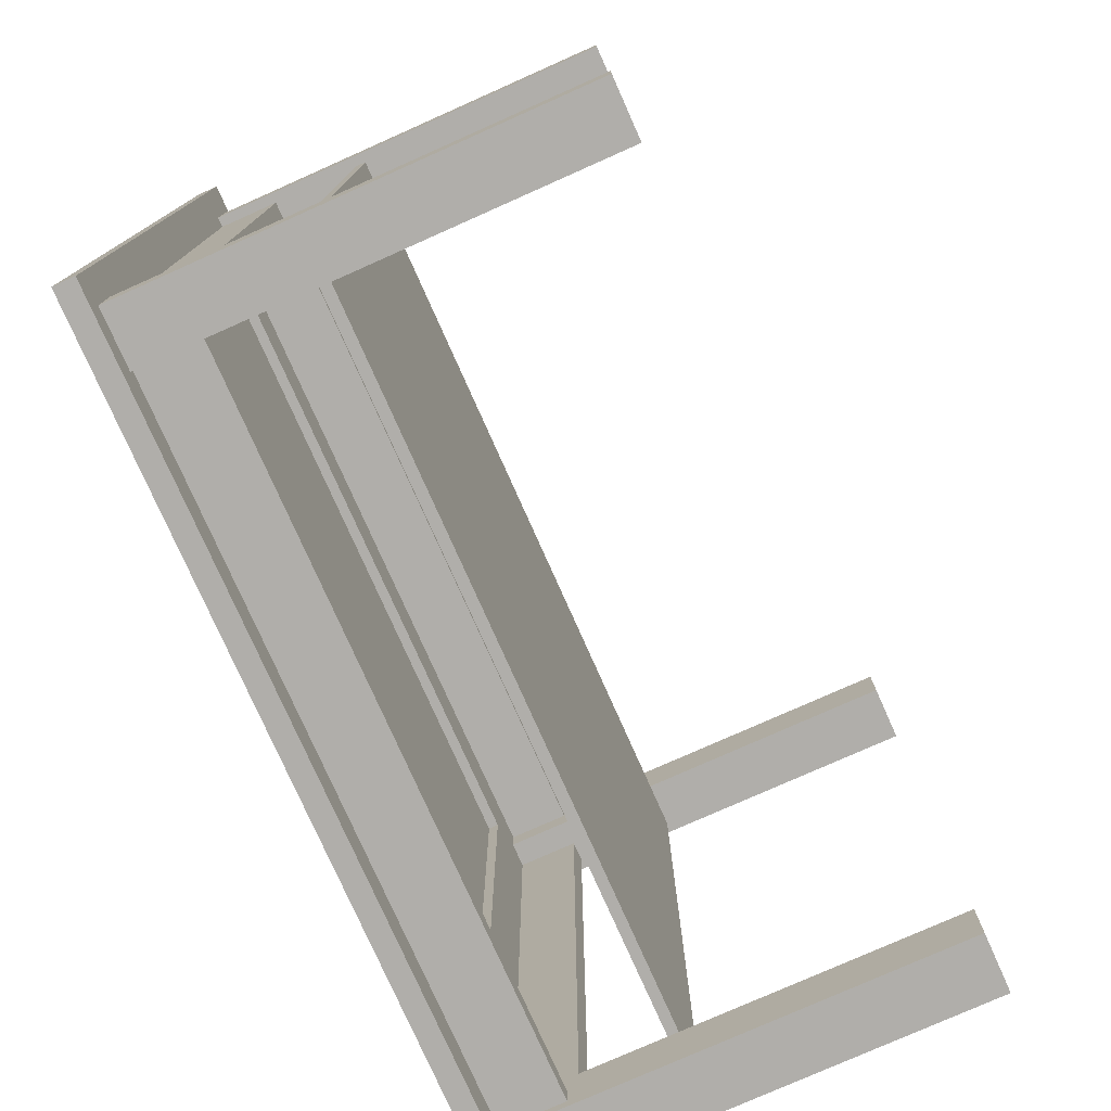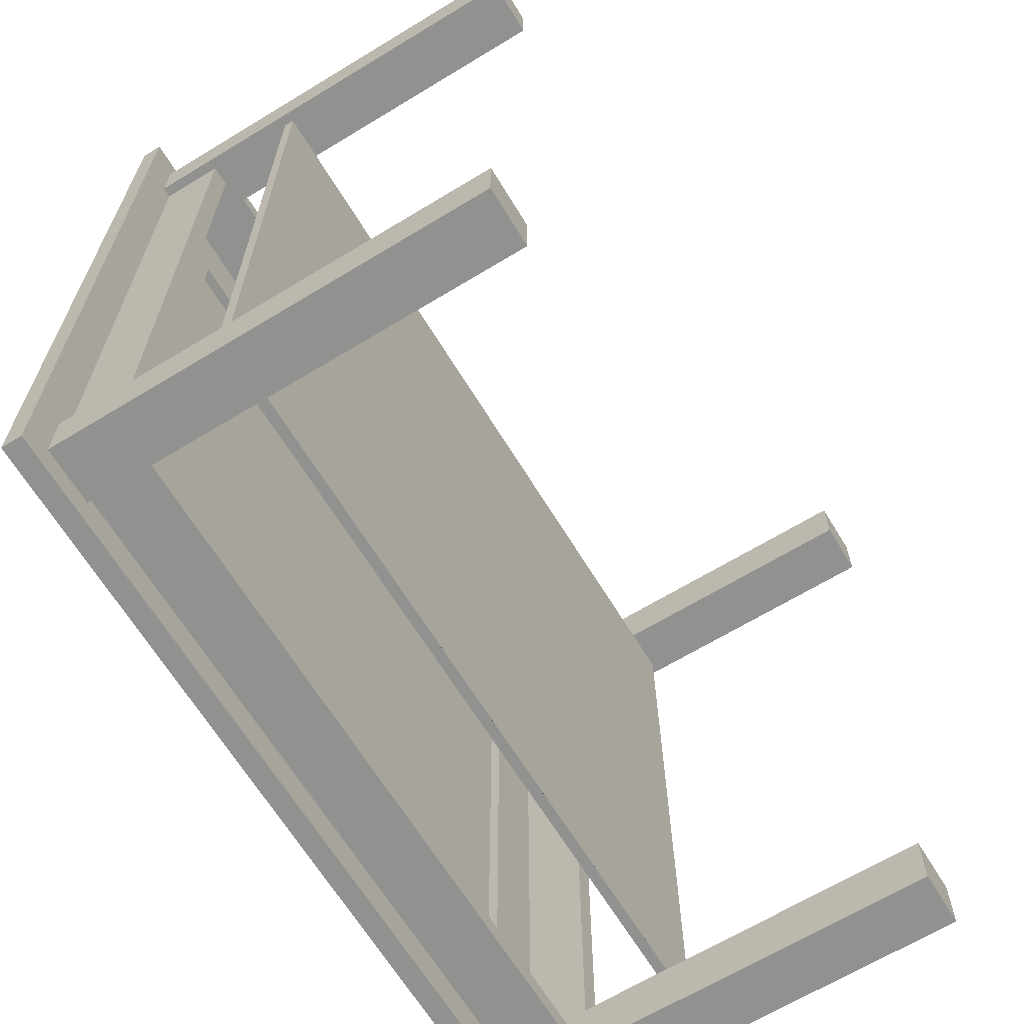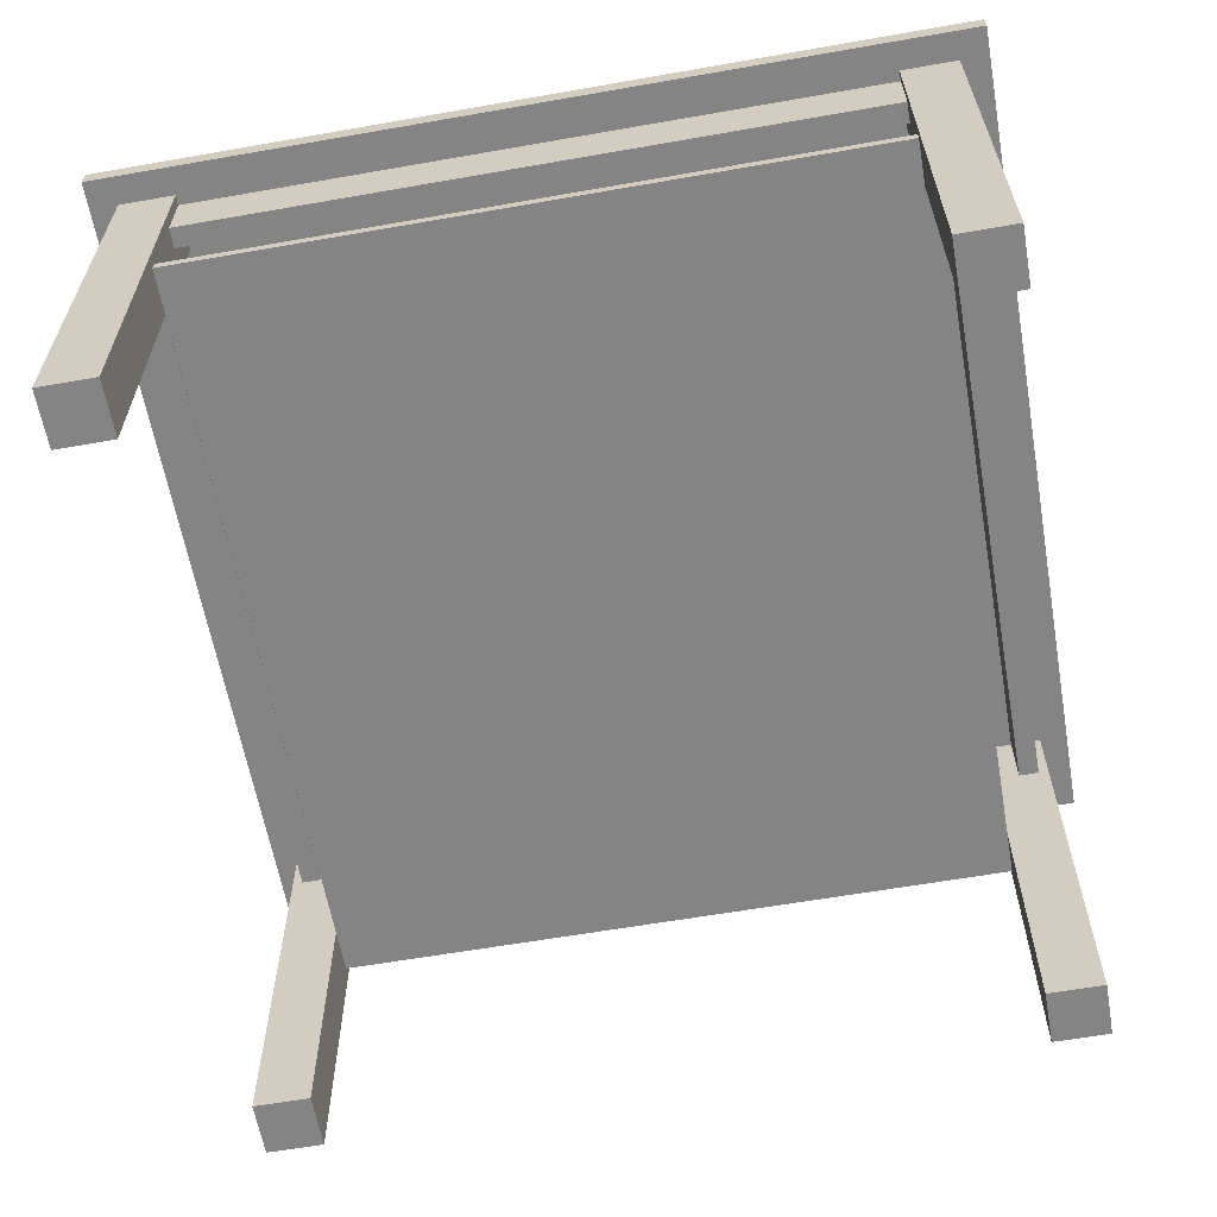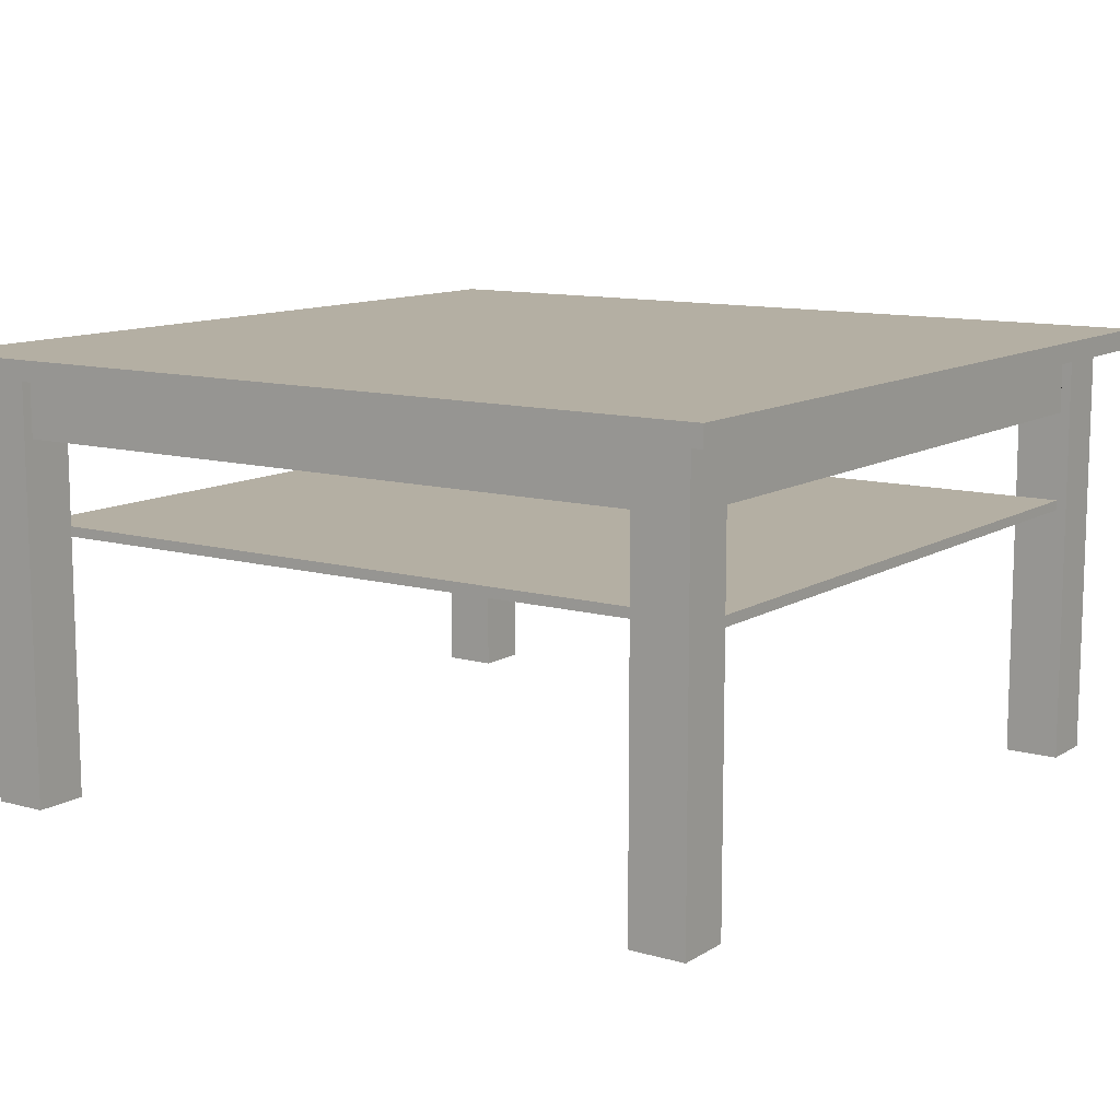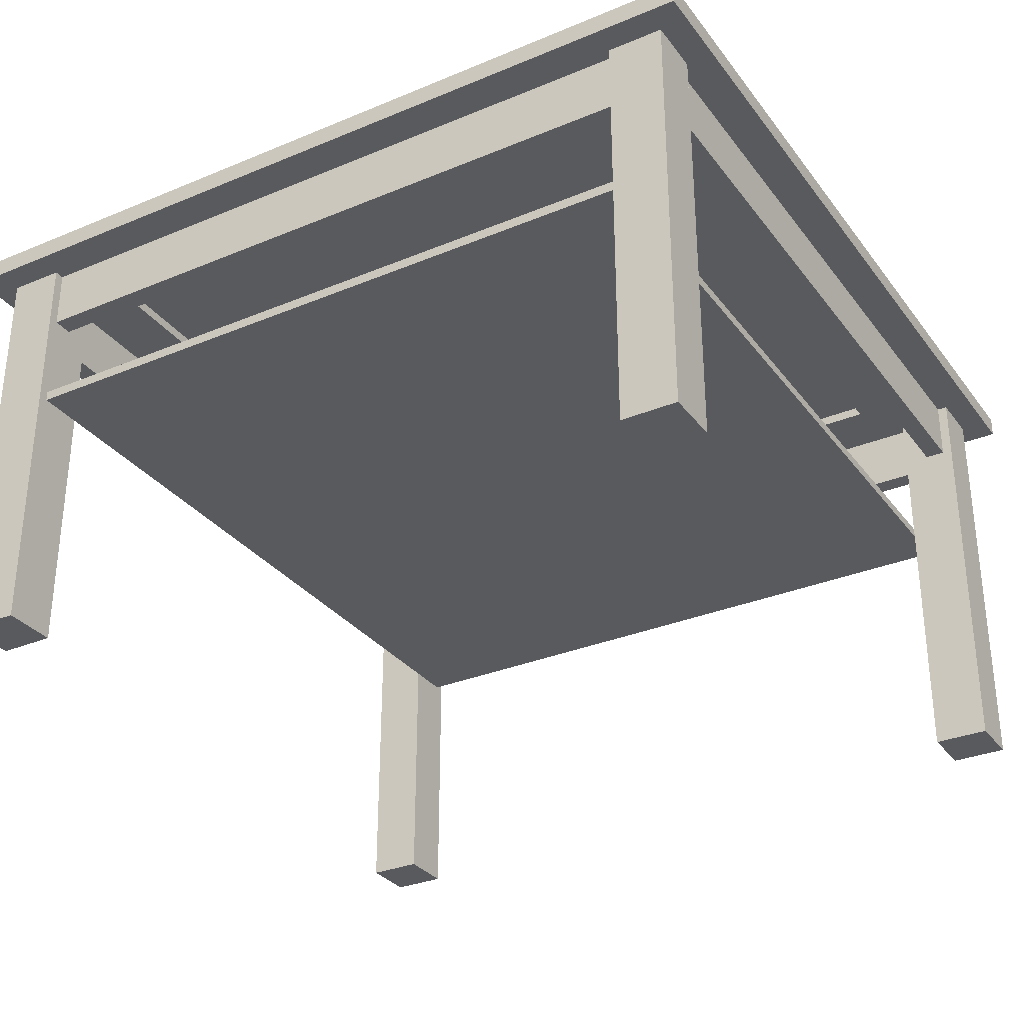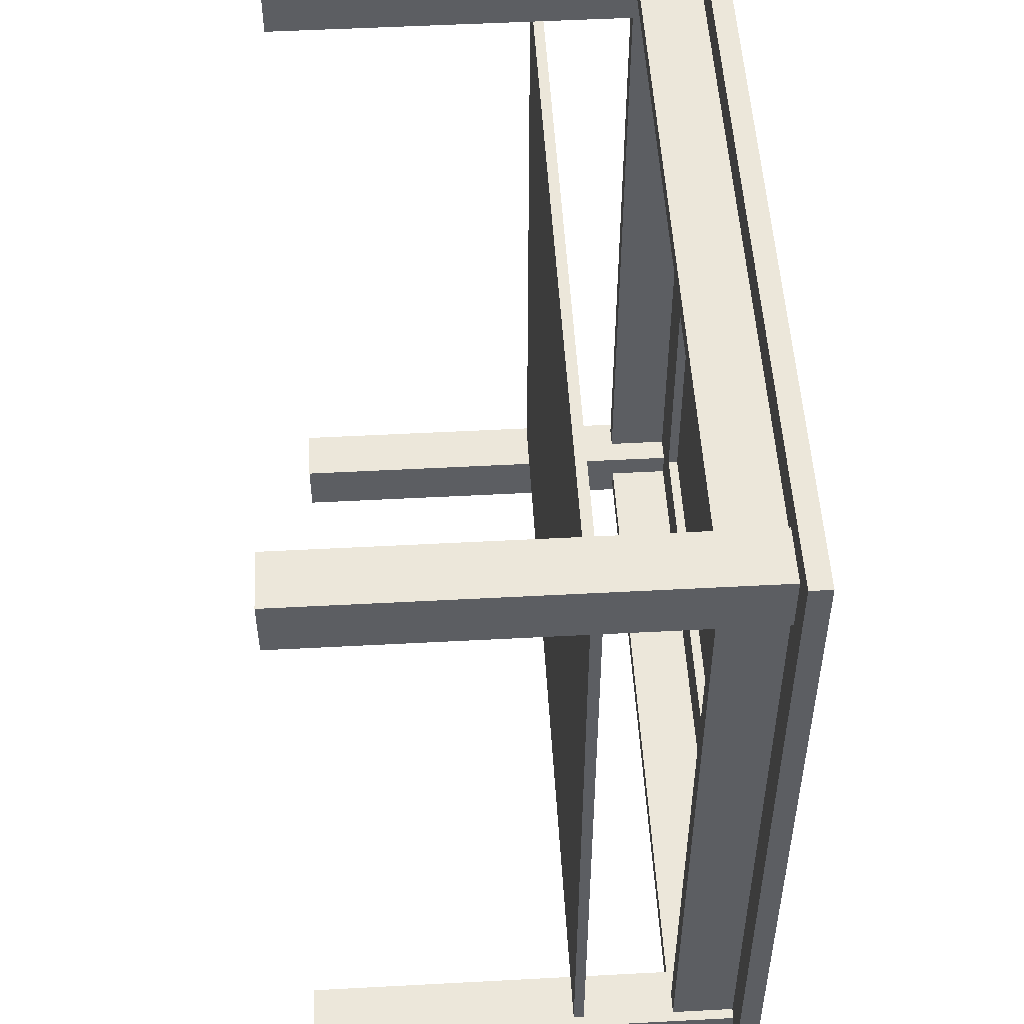
<metadata>
{"format":"obj","ext":"obj","renderer":"f3d","projection":"perspective","resolution":1024,"background":"white","views":[{"elev":-77.7,"azim":-66.0,"up":"+Z"},{"elev":-65.9,"azim":-58.6,"up":"+Z"},{"elev":-61.5,"azim":-79.9,"up":"+Y"},{"elev":11.2,"azim":34.6,"up":"+Y"},{"elev":-31.4,"azim":-59.5,"up":"+Y"},{"elev":51.7,"azim":86.7,"up":"+Z"}]}
</metadata>
<code>
v -0.2664 0.02793 0.3019
v 0.2664 0.0753 0.3019
v 0.2664 0.02793 0.3019
v -0.2664 0.0753 0.3019
v 0.2664 0.0753 0.3098
v -0.2664 0.02793 0.2862
v -0.2664 0.0753 0.3098
v 0.2664 -0.2562 0.2664
v 0.2664 0.02793 0.2862
v -0.2664 -0.04311 0.2664
v -0.2664 -0.2562 0.3098
v 0.2664 -0.2562 0.3098
v 0.2664 -0.05101 0.2664
v 0.2664 0.0753 0.2862
v 0.2664 -0.04311 0.2664
v -0.2664 -0.05101 0.2664
v -0.2664 0.0753 0.2664
v -0.3098 0.0753 0.3098
v 0.3098 0.0753 0.3098
v 0.3098 -0.2562 0.3098
v 0.3019 -0.05101 0.2664
v -0.2664 0.0753 0.2862
v 0.2664 0.0753 0.2664
v -0.3019 -0.04311 0.2664
v -0.2664 -0.2562 0.2664
v -0.3098 -0.2562 0.3098
v 0.3098 -0.2562 0.2664
v 0.3019 -0.05101 -0.2664
v 0.2862 0.0753 0.2664
v 0.3019 -0.04311 -0.2664
v -0.2862 0.02793 0.2664
v -0.3098 -0.2562 0.2664
v 0.3315 0.0753 0.3315
v 0.3098 0.0753 0.2664
v 0.3019 -0.04311 0.2664
v -0.2368 0.0753 0.2368
v 0.2862 0.02793 0.2664
v 0.2368 0.0753 0.2368
v -0.3019 0.02793 0.2664
v -0.2862 0.0753 0.2664
v -0.3019 -0.04311 -0.2664
v -0.3019 -0.05101 0.2664
v -0.3098 0.0753 0.2664
v -0.3315 0.0753 0.3315
v 0.3315 0.0753 -0.3315
v 0.3019 0.0753 0.2664
v -0.2862 0.0753 -0.2664
v 0.3019 0.02793 0.2664
v 0.2862 0.02793 -0.2664
v 0.2862 0.0753 -0.2664
v -0.3019 0.02793 -0.2664
v 0.2664 -0.04311 -0.2664
v -0.3315 0.0753 -0.3315
v -0.3019 0.0753 0.2664
v -0.3315 0.09108 0.3315
v 0.3315 0.09108 -0.3315
v 0.3098 0.0753 -0.2664
v -0.3019 -0.05101 -0.2664
v 0.3019 0.0753 -0.2664
v 0.3019 0.02793 -0.2664
v -0.2368 0.0753 -0.2368
v 0.2368 0.08319 0.2368
v 0.2368 0.0753 -0.2368
v -0.2862 0.02793 -0.2664
v -0.3019 0.0753 -0.2664
v -0.2664 -0.04311 -0.2664
v 0.3315 0.09108 0.3315
v 0.3098 0.0753 -0.3098
v 0.2664 -0.05101 -0.2664
v -0.2664 0.0753 -0.2664
v -0.2368 0.08319 -0.2368
v -0.2368 0.08319 0.2368
v 0.2664 0.0753 -0.2664
v -0.3098 0.0753 -0.2664
v 0.2447 0.09108 0.2447
v -0.3315 0.09108 -0.3315
v 0.3098 -0.2562 -0.2664
v 0.2664 -0.2562 -0.2664
v -0.2664 -0.05101 -0.2664
v -0.2447 0.08319 0.2447
v 0.2368 0.08319 -0.2368
v 0.2664 0.02793 -0.2862
v 0.2664 0.02793 -0.3019
v -0.3098 -0.2562 -0.2664
v -0.3098 0.0753 -0.3098
v -0.2447 0.09108 0.2447
v 0.2447 0.09108 -0.2447
v -0.2447 0.09108 -0.2447
v 0.2664 0.0753 -0.3098
v 0.3098 -0.2562 -0.3098
v 0.2664 -0.2562 -0.3098
v -0.2664 -0.2562 -0.2664
v -0.2664 0.02793 -0.2862
v -0.2447 0.08319 -0.2447
v 0.2447 0.08319 0.2447
v 0.2447 0.08319 -0.2447
v -0.2664 0.0753 -0.2862
v 0.2664 0.0753 -0.2862
v -0.2664 0.02793 -0.3019
v -0.3098 -0.2562 -0.3098
v -0.2664 0.0753 -0.3098
v 0.2664 0.0753 -0.3019
v -0.2664 0.0753 -0.3019
v -0.2664 -0.2562 -0.3098
g mesh1_mesh1-geometry
f 1 2 3
f 2 1 4
f 3 2 1
f 4 1 2
f 3 5 2
f 2 5 3
f 6 3 1
f 1 3 6
f 7 1 4
f 4 1 7
f 5 4 2
f 2 4 5
f 8 5 3
f 3 5 8
f 3 6 9
f 9 6 3
f 1 10 6
f 6 10 1
f 11 1 7
f 7 1 11
f 4 5 7
f 7 5 4
f 5 8 12
f 12 8 5
f 8 3 13
f 13 3 8
f 6 14 9
f 9 14 6
f 9 15 3
f 3 15 9
f 1 16 10
f 10 16 1
f 17 6 10
f 10 6 17
f 11 16 1
f 1 16 11
f 18 11 7
f 7 11 18
f 19 7 5
f 5 7 19
f 8 20 12
f 12 20 8
f 20 5 12
f 12 5 20
f 13 3 15
f 15 3 13
f 21 8 13
f 13 8 21
f 14 6 22
f 22 6 14
f 23 9 14
f 14 9 23
f 15 9 23
f 23 9 15
f 15 16 10
f 10 16 15
f 6 17 22
f 22 17 6
f 24 17 10
f 10 17 24
f 16 11 25
f 25 11 16
f 11 18 26
f 26 18 11
f 19 18 7
f 7 18 19
f 5 20 19
f 19 20 5
f 20 8 27
f 27 8 20
f 16 15 13
f 13 15 16
f 21 27 8
f 8 27 21
f 28 13 21
f 21 13 28
f 17 14 22
f 22 14 17
f 14 17 23
f 23 17 14
f 29 15 23
f 23 15 29
f 15 30 10
f 10 30 15
f 17 24 31
f 31 24 17
f 10 30 24
f 24 30 10
f 11 32 25
f 25 32 11
f 32 16 25
f 25 16 32
f 18 32 26
f 26 32 18
f 32 11 26
f 26 11 32
f 33 18 19
f 19 18 33
f 20 34 19
f 19 34 20
f 34 20 27
f 27 20 34
f 13 28 16
f 16 28 13
f 27 21 34
f 34 21 27
f 35 28 21
f 21 28 35
f 23 17 36
f 36 17 23
f 37 15 29
f 29 15 37
f 38 29 23
f 23 29 38
f 30 15 35
f 35 15 30
f 31 24 39
f 39 24 31
f 40 17 31
f 31 17 40
f 24 30 41
f 41 30 24
f 16 32 42
f 42 32 16
f 32 18 43
f 43 18 32
f 18 33 44
f 44 33 18
f 19 45 33
f 33 45 19
f 45 19 34
f 34 19 45
f 16 28 42
f 42 28 16
f 21 46 34
f 34 46 21
f 28 35 30
f 30 35 28
f 46 21 35
f 35 21 46
f 17 47 36
f 36 47 17
f 23 36 38
f 38 36 23
f 48 15 37
f 37 15 48
f 29 49 37
f 37 49 29
f 29 38 50
f 50 38 29
f 15 48 35
f 35 48 15
f 24 32 39
f 39 32 24
f 51 31 39
f 39 31 51
f 47 17 40
f 40 17 47
f 31 47 40
f 40 47 31
f 41 30 52
f 52 30 41
f 42 41 24
f 24 41 42
f 42 32 24
f 24 32 42
f 18 53 43
f 43 53 18
f 54 32 43
f 43 32 54
f 33 55 44
f 44 55 33
f 53 18 44
f 44 18 53
f 56 33 45
f 45 33 56
f 45 34 57
f 57 34 45
f 42 28 58
f 58 28 42
f 59 34 46
f 46 34 59
f 28 60 30
f 30 60 28
f 46 35 48
f 48 35 46
f 36 47 61
f 61 47 36
f 36 62 38
f 38 62 36
f 49 48 37
f 37 48 49
f 49 29 50
f 50 29 49
f 50 38 63
f 63 38 50
f 39 32 54
f 54 32 39
f 31 51 64
f 64 51 31
f 65 39 51
f 51 39 65
f 47 31 64
f 64 31 47
f 30 49 52
f 52 49 30
f 41 52 66
f 66 52 41
f 41 42 58
f 58 42 41
f 43 53 54
f 54 53 43
f 55 33 67
f 67 33 55
f 55 53 44
f 44 53 55
f 33 56 67
f 67 56 33
f 53 56 45
f 45 56 53
f 57 34 59
f 59 34 57
f 45 57 68
f 68 57 45
f 58 28 69
f 69 28 58
f 60 46 59
f 59 46 60
f 28 59 60
f 60 59 28
f 49 30 60
f 60 30 49
f 46 60 48
f 48 60 46
f 61 47 70
f 70 47 61
f 71 36 61
f 61 36 71
f 62 36 72
f 72 36 62
f 62 63 38
f 38 63 62
f 48 49 60
f 60 49 48
f 73 49 50
f 50 49 73
f 50 63 73
f 73 63 50
f 39 65 54
f 54 65 39
f 41 64 51
f 51 64 41
f 74 51 65
f 65 51 74
f 66 47 64
f 64 47 66
f 52 49 73
f 73 49 52
f 66 69 52
f 52 69 66
f 66 64 41
f 41 64 66
f 41 74 58
f 58 74 41
f 54 53 74
f 74 53 54
f 75 55 67
f 67 55 75
f 53 55 76
f 76 55 53
f 56 75 67
f 67 75 56
f 56 53 76
f 76 53 56
f 68 53 45
f 45 53 68
f 59 77 57
f 57 77 59
f 77 68 57
f 57 68 77
f 78 28 69
f 69 28 78
f 58 69 79
f 79 69 58
f 77 59 28
f 28 59 77
f 47 66 70
f 70 66 47
f 70 63 61
f 61 63 70
f 36 71 72
f 72 71 36
f 63 71 61
f 61 71 63
f 80 62 72
f 72 62 80
f 63 62 81
f 81 62 63
f 63 70 73
f 73 70 63
f 65 54 74
f 74 54 65
f 51 74 41
f 41 74 51
f 73 82 52
f 52 82 73
f 69 66 79
f 79 66 69
f 83 69 52
f 52 69 83
f 84 58 74
f 74 58 84
f 74 53 85
f 85 53 74
f 55 75 86
f 86 75 55
f 86 76 55
f 55 76 86
f 75 56 87
f 87 56 75
f 88 56 76
f 76 56 88
f 89 53 68
f 68 53 89
f 68 77 90
f 90 77 68
f 77 28 78
f 78 28 77
f 69 91 78
f 78 91 69
f 58 92 79
f 79 92 58
f 66 93 70
f 70 93 66
f 94 72 71
f 71 72 94
f 71 63 81
f 81 63 71
f 62 80 95
f 95 80 62
f 72 94 80
f 80 94 72
f 62 96 81
f 81 96 62
f 73 70 97
f 97 70 73
f 82 73 98
f 98 73 82
f 83 52 82
f 82 52 83
f 79 99 66
f 66 99 79
f 91 69 83
f 83 69 91
f 92 58 84
f 84 58 92
f 74 100 84
f 84 100 74
f 53 101 85
f 85 101 53
f 100 74 85
f 85 74 100
f 75 80 86
f 86 80 75
f 76 86 88
f 88 86 76
f 56 88 87
f 87 88 56
f 96 75 87
f 87 75 96
f 101 53 89
f 89 53 101
f 68 91 89
f 89 91 68
f 77 91 90
f 90 91 77
f 91 68 90
f 90 68 91
f 91 77 78
f 78 77 91
f 92 99 79
f 79 99 92
f 93 66 99
f 99 66 93
f 70 93 97
f 97 93 70
f 96 71 81
f 81 71 96
f 71 96 94
f 94 96 71
f 80 75 95
f 95 75 80
f 96 62 95
f 95 62 96
f 88 80 94
f 94 80 88
f 73 97 98
f 98 97 73
f 97 82 98
f 98 82 97
f 82 99 83
f 83 99 82
f 91 83 89
f 89 83 91
f 100 92 84
f 84 92 100
f 101 100 85
f 85 100 101
f 80 88 86
f 86 88 80
f 88 96 87
f 87 96 88
f 75 96 95
f 95 96 75
f 102 101 89
f 89 101 102
f 92 101 99
f 99 101 92
f 99 82 93
f 93 82 99
f 82 97 93
f 93 97 82
f 96 88 94
f 94 88 96
f 83 103 99
f 99 103 83
f 89 83 102
f 102 83 89
f 92 100 104
f 104 100 92
f 100 101 104
f 104 101 100
f 101 102 103
f 103 102 101
f 101 92 104
f 104 92 101
f 99 101 103
f 103 101 99
f 103 83 102
f 102 83 103
g mesh1_mesh1-geometry
f 81 72 62
f 62 72 81
f 72 81 71
f 71 81 72
f 87 86 75
f 75 86 87
f 86 87 88
f 88 87 86

</code>
